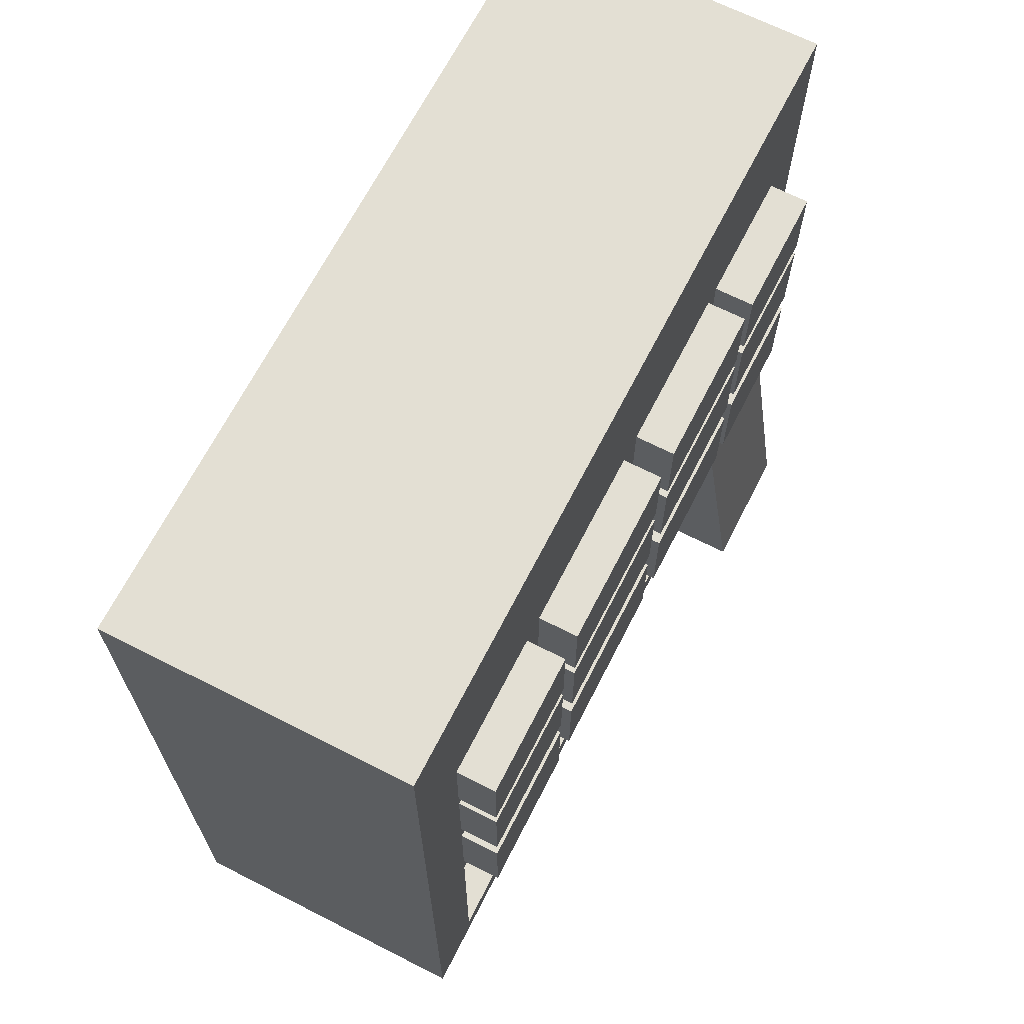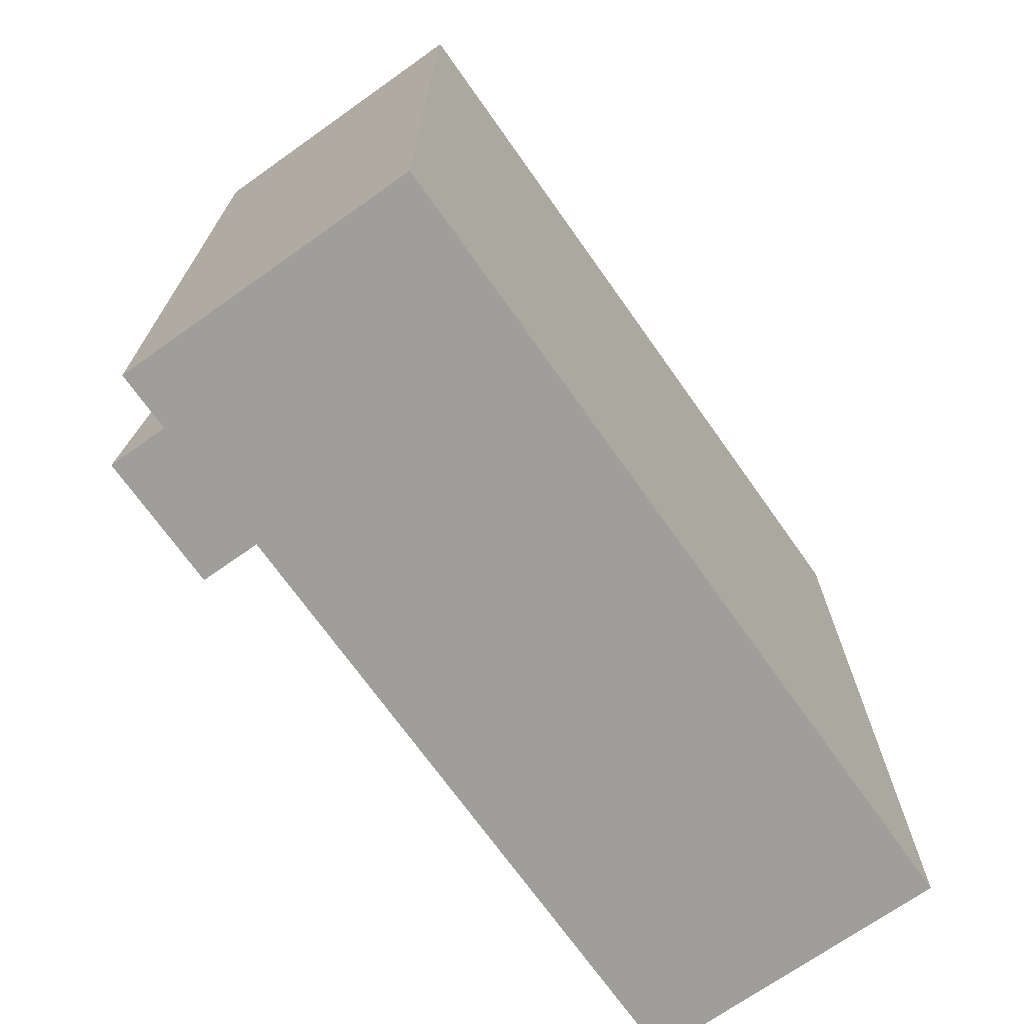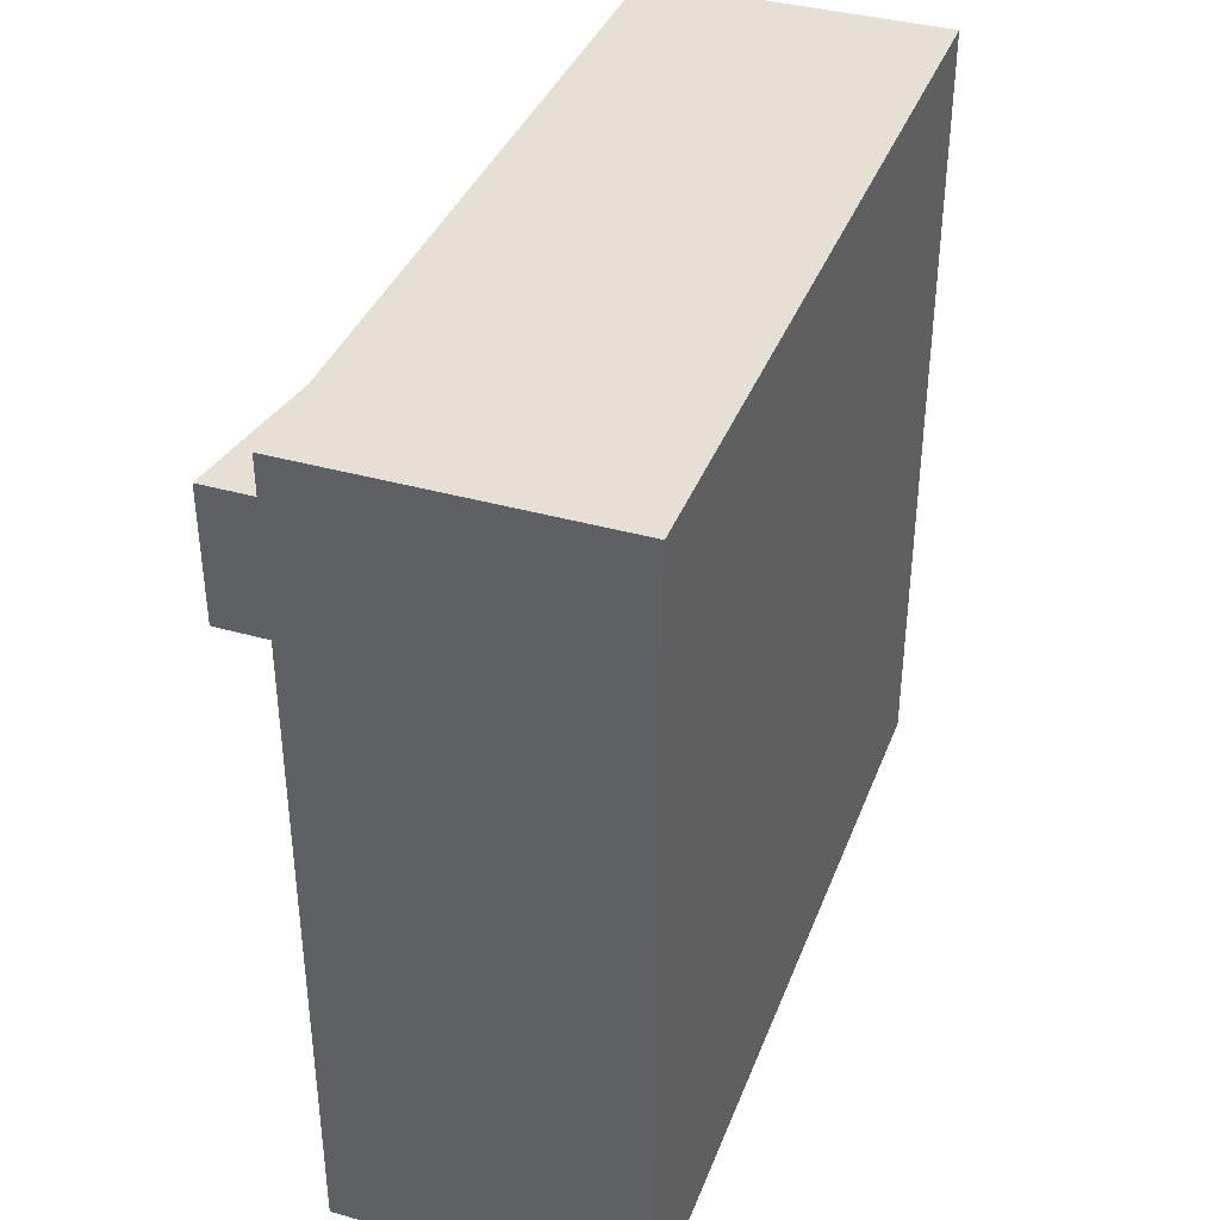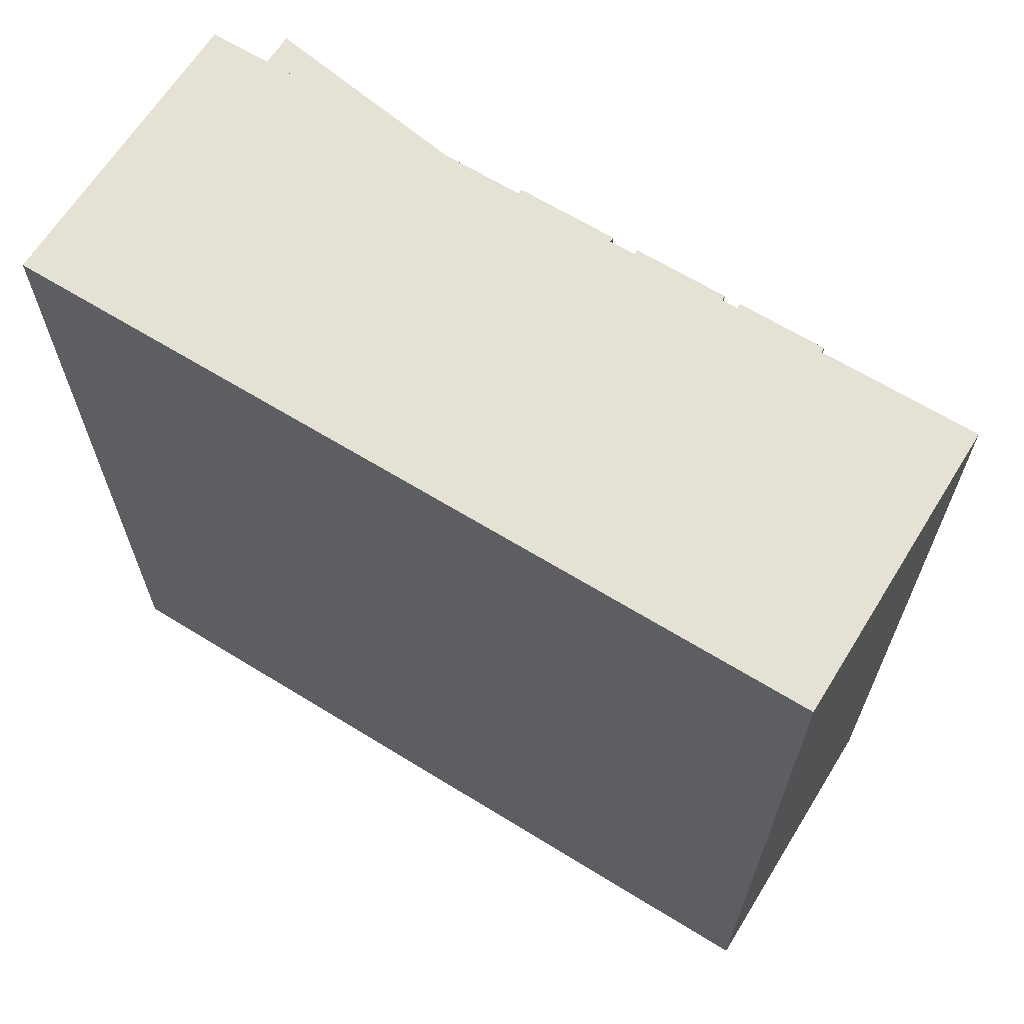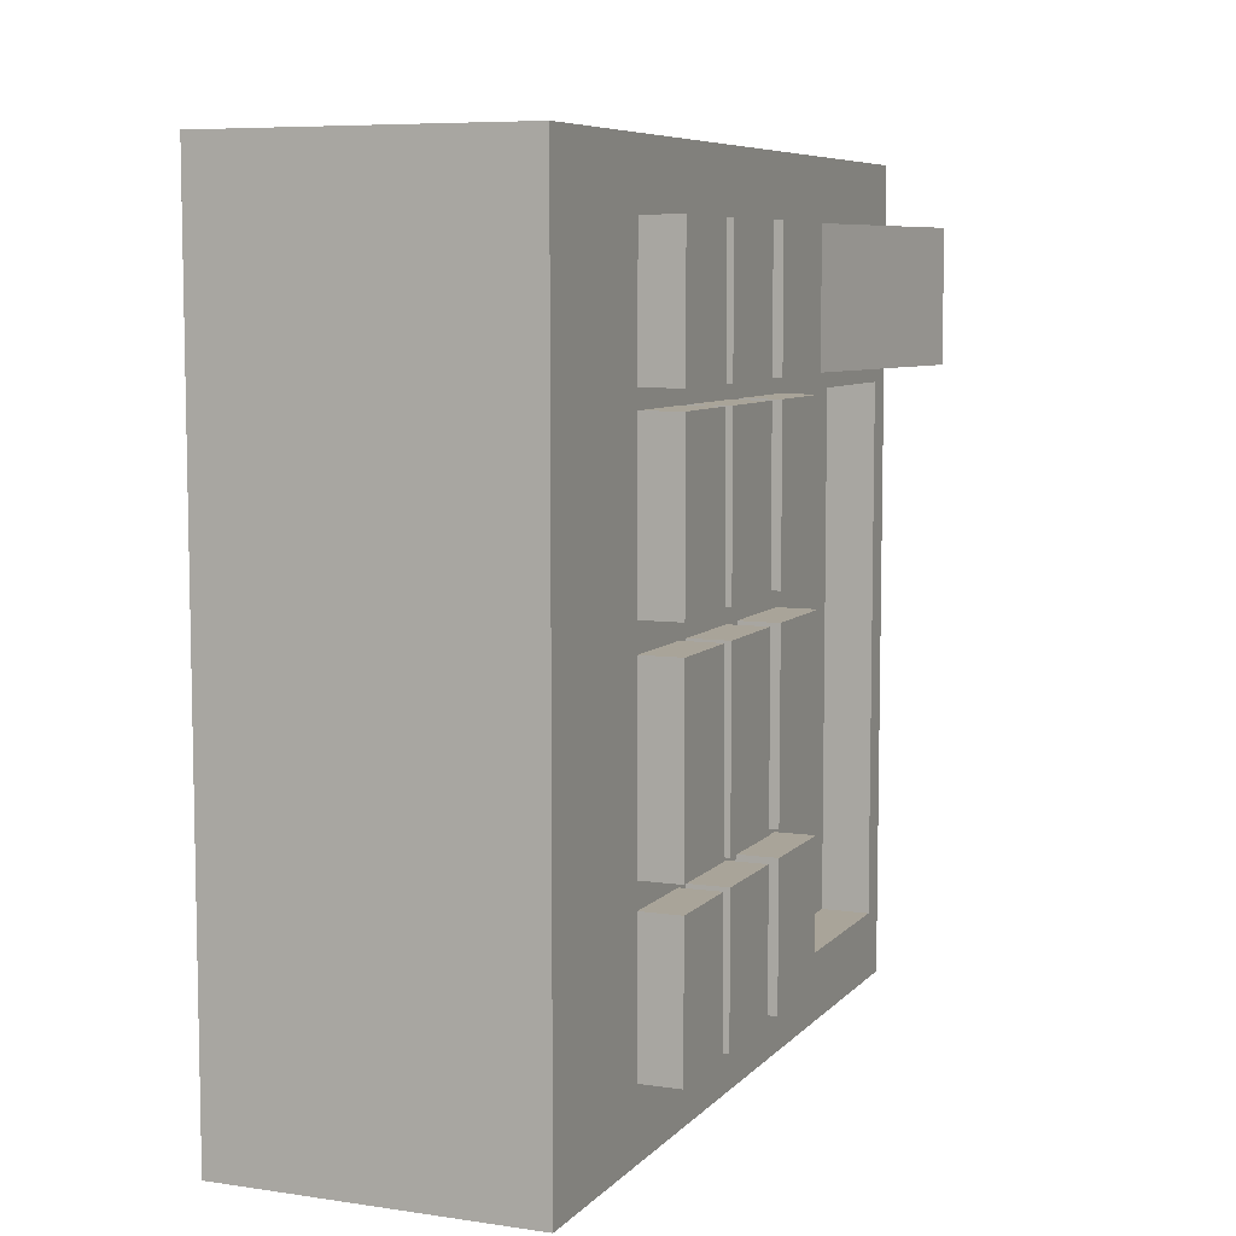
<metadata>
{"format":"obj","ext":"obj","renderer":"f3d","projection":"perspective","resolution":1024,"background":"white","views":[{"elev":67.1,"azim":-153.0,"up":"+Y"},{"elev":-70.8,"azim":35.3,"up":"+Y"},{"elev":38.0,"azim":19.8,"up":"+Z"},{"elev":65.0,"azim":121.8,"up":"+Z"},{"elev":7.3,"azim":-157.4,"up":"+Z"}]}
</metadata>
<code>
g default
v 3.568 1.307 -8.262
v 3.665 1.307 -8.262
v 3.568 1.569 -8.262
v 3.665 1.569 -8.262
v 3.568 1.569 -8.523
v 3.665 1.569 -8.523
v 3.568 1.307 -8.523
v 3.665 1.307 -8.523
v 3.665 1.569 -8.502
v 3.568 1.569 -8.502
v 3.568 1.307 -8.502
v 3.665 1.307 -8.502
v 3.665 1.569 -8.282
v 3.568 1.569 -8.282
v 3.568 1.307 -8.282
v 3.665 1.307 -8.282
v 3.568 1.523 -8.523
v 3.568 1.523 -8.502
v 3.568 1.523 -8.282
v 3.568 1.523 -8.262
v 3.665 1.523 -8.262
v 3.665 1.523 -8.282
v 3.665 1.523 -8.502
v 3.665 1.523 -8.523
v 3.568 1.487 -8.523
v 3.568 1.487 -8.502
v 3.568 1.487 -8.282
v 3.568 1.487 -8.262
v 3.665 1.487 -8.262
v 3.665 1.487 -8.282
v 3.665 1.487 -8.502
v 3.665 1.487 -8.523
v 3.665 1.569 -8.457
v 3.568 1.569 -8.457
v 3.568 1.523 -8.457
v 3.568 1.487 -8.457
v 3.568 1.307 -8.457
v 3.665 1.307 -8.457
v 3.665 1.487 -8.457
v 3.665 1.523 -8.457
v 3.665 1.569 -8.449
v 3.568 1.569 -8.449
v 3.568 1.523 -8.449
v 3.568 1.487 -8.449
v 3.568 1.307 -8.449
v 3.665 1.307 -8.449
v 3.665 1.487 -8.449
v 3.665 1.523 -8.449
v 3.665 1.569 -8.391
v 3.568 1.569 -8.391
v 3.568 1.523 -8.391
v 3.568 1.487 -8.391
v 3.568 1.307 -8.391
v 3.665 1.307 -8.391
v 3.665 1.487 -8.391
v 3.665 1.523 -8.391
v 3.665 1.569 -8.382
v 3.568 1.569 -8.382
v 3.568 1.523 -8.382
v 3.568 1.487 -8.382
v 3.568 1.307 -8.382
v 3.665 1.307 -8.382
v 3.665 1.487 -8.382
v 3.665 1.523 -8.382
v 3.665 1.569 -8.33
v 3.568 1.569 -8.33
v 3.568 1.523 -8.33
v 3.568 1.487 -8.33
v 3.568 1.307 -8.33
v 3.665 1.307 -8.33
v 3.665 1.487 -8.33
v 3.665 1.523 -8.33
v 3.665 1.569 -8.324
v 3.568 1.569 -8.324
v 3.568 1.523 -8.324
v 3.568 1.487 -8.324
v 3.568 1.307 -8.324
v 3.665 1.307 -8.324
v 3.665 1.487 -8.324
v 3.665 1.523 -8.324
v 3.568 1.516 -8.523
v 3.568 1.516 -8.502
v 3.568 1.516 -8.457
v 3.568 1.516 -8.449
v 3.568 1.516 -8.391
v 3.568 1.516 -8.382
v 3.568 1.516 -8.33
v 3.568 1.516 -8.324
v 3.568 1.516 -8.282
v 3.568 1.516 -8.262
v 3.665 1.516 -8.262
v 3.665 1.516 -8.282
v 3.665 1.516 -8.324
v 3.665 1.516 -8.33
v 3.665 1.516 -8.382
v 3.665 1.516 -8.391
v 3.665 1.516 -8.449
v 3.665 1.516 -8.457
v 3.665 1.516 -8.502
v 3.665 1.516 -8.523
v 3.568 1.482 -8.523
v 3.568 1.482 -8.502
v 3.568 1.482 -8.457
v 3.568 1.482 -8.449
v 3.568 1.482 -8.391
v 3.568 1.482 -8.382
v 3.568 1.482 -8.33
v 3.568 1.482 -8.324
v 3.568 1.482 -8.282
v 3.568 1.482 -8.262
v 3.665 1.482 -8.262
v 3.665 1.482 -8.282
v 3.665 1.482 -8.324
v 3.665 1.482 -8.33
v 3.665 1.482 -8.382
v 3.665 1.482 -8.391
v 3.665 1.482 -8.449
v 3.665 1.482 -8.457
v 3.665 1.482 -8.502
v 3.665 1.482 -8.523
v 3.568 1.451 -8.523
v 3.568 1.451 -8.502
v 3.568 1.451 -8.457
v 3.568 1.451 -8.449
v 3.568 1.451 -8.391
v 3.568 1.451 -8.382
v 3.568 1.451 -8.33
v 3.568 1.451 -8.324
v 3.568 1.451 -8.282
v 3.568 1.451 -8.262
v 3.665 1.451 -8.262
v 3.665 1.451 -8.282
v 3.665 1.451 -8.324
v 3.665 1.451 -8.33
v 3.665 1.451 -8.382
v 3.665 1.451 -8.391
v 3.665 1.451 -8.449
v 3.665 1.451 -8.457
v 3.665 1.451 -8.502
v 3.665 1.451 -8.523
v 3.568 1.443 -8.523
v 3.568 1.443 -8.502
v 3.568 1.443 -8.457
v 3.568 1.443 -8.449
v 3.568 1.443 -8.391
v 3.568 1.443 -8.382
v 3.568 1.443 -8.33
v 3.568 1.443 -8.324
v 3.568 1.443 -8.282
v 3.568 1.443 -8.262
v 3.665 1.443 -8.262
v 3.665 1.443 -8.282
v 3.665 1.443 -8.324
v 3.665 1.443 -8.33
v 3.665 1.443 -8.382
v 3.665 1.443 -8.391
v 3.665 1.443 -8.449
v 3.665 1.443 -8.457
v 3.665 1.443 -8.502
v 3.665 1.443 -8.523
v 3.568 1.41 -8.523
v 3.568 1.41 -8.502
v 3.568 1.41 -8.457
v 3.568 1.41 -8.449
v 3.568 1.41 -8.391
v 3.568 1.41 -8.382
v 3.568 1.41 -8.33
v 3.568 1.41 -8.324
v 3.568 1.41 -8.282
v 3.568 1.41 -8.262
v 3.665 1.41 -8.262
v 3.665 1.41 -8.282
v 3.665 1.41 -8.324
v 3.665 1.41 -8.33
v 3.665 1.41 -8.382
v 3.665 1.41 -8.391
v 3.665 1.41 -8.449
v 3.665 1.41 -8.457
v 3.665 1.41 -8.502
v 3.665 1.41 -8.523
v 3.568 1.401 -8.523
v 3.568 1.401 -8.502
v 3.568 1.401 -8.457
v 3.568 1.401 -8.449
v 3.568 1.401 -8.391
v 3.568 1.401 -8.382
v 3.568 1.401 -8.33
v 3.568 1.401 -8.324
v 3.568 1.401 -8.282
v 3.568 1.401 -8.262
v 3.665 1.401 -8.262
v 3.665 1.401 -8.282
v 3.665 1.401 -8.324
v 3.665 1.401 -8.33
v 3.665 1.401 -8.382
v 3.665 1.401 -8.391
v 3.665 1.401 -8.449
v 3.665 1.401 -8.457
v 3.665 1.401 -8.502
v 3.665 1.401 -8.523
v 3.556 1.487 -8.502
v 3.556 1.487 -8.457
v 3.556 1.516 -8.457
v 3.556 1.516 -8.502
v 3.556 1.487 -8.449
v 3.556 1.487 -8.391
v 3.556 1.516 -8.391
v 3.556 1.516 -8.449
v 3.556 1.487 -8.382
v 3.556 1.487 -8.33
v 3.556 1.516 -8.33
v 3.556 1.516 -8.382
v 3.556 1.487 -8.324
v 3.556 1.487 -8.282
v 3.556 1.516 -8.282
v 3.556 1.516 -8.324
v 3.556 1.451 -8.502
v 3.556 1.451 -8.457
v 3.556 1.482 -8.457
v 3.556 1.482 -8.502
v 3.556 1.451 -8.449
v 3.556 1.451 -8.391
v 3.556 1.482 -8.391
v 3.556 1.482 -8.449
v 3.556 1.451 -8.382
v 3.556 1.451 -8.33
v 3.556 1.482 -8.33
v 3.556 1.482 -8.382
v 3.556 1.451 -8.324
v 3.556 1.451 -8.282
v 3.556 1.482 -8.282
v 3.556 1.482 -8.324
v 3.556 1.41 -8.502
v 3.556 1.41 -8.457
v 3.556 1.443 -8.457
v 3.556 1.443 -8.502
v 3.556 1.41 -8.449
v 3.556 1.41 -8.391
v 3.556 1.443 -8.391
v 3.556 1.443 -8.449
v 3.556 1.41 -8.382
v 3.556 1.41 -8.33
v 3.556 1.443 -8.33
v 3.556 1.443 -8.382
v 3.556 1.41 -8.324
v 3.556 1.41 -8.282
v 3.556 1.443 -8.282
v 3.556 1.443 -8.324
v 3.568 1.317 -8.523
v 3.568 1.317 -8.502
v 3.568 1.317 -8.457
v 3.568 1.317 -8.449
v 3.568 1.317 -8.391
v 3.568 1.317 -8.382
v 3.568 1.317 -8.33
v 3.568 1.317 -8.324
v 3.568 1.317 -8.282
v 3.568 1.317 -8.262
v 3.665 1.317 -8.262
v 3.665 1.317 -8.282
v 3.665 1.317 -8.324
v 3.665 1.317 -8.33
v 3.665 1.317 -8.382
v 3.665 1.317 -8.391
v 3.665 1.317 -8.449
v 3.665 1.317 -8.457
v 3.665 1.317 -8.502
v 3.665 1.317 -8.523
v 3.584 1.317 -8.502
v 3.584 1.317 -8.457
v 3.584 1.401 -8.457
v 3.584 1.401 -8.502
v 3.584 1.317 -8.449
v 3.584 1.401 -8.449
v 3.584 1.317 -8.391
v 3.584 1.401 -8.391
v 3.584 1.317 -8.382
v 3.584 1.401 -8.382
v 3.584 1.317 -8.33
v 3.584 1.401 -8.33
v 3.547 1.317 -8.324
v 3.547 1.317 -8.282
v 3.56 1.401 -8.282
v 3.56 1.401 -8.324
g pCube91
f 20 21 4 3
f 3 4 13 14
f 5 6 24 17
f 15 16 2 1
f 21 22 13 4
f 19 20 3 14
f 10 9 6 5
f 17 18 10 5
f 7 8 12 11
f 9 23 24 6
f 14 13 73 74
f 75 19 14 74
f 77 78 16 15
f 13 22 80 73
f 81 82 18 17
f 88 89 19 75
f 89 90 20 19
f 90 91 21 20
f 91 92 22 21
f 80 22 92 93
f 24 23 99 100
f 17 24 100 81
f 101 102 26 25
f 108 109 27 76
f 109 110 28 27
f 110 111 29 28
f 111 112 30 29
f 79 30 112 113
f 32 31 119 120
f 25 32 120 101
f 34 33 9 10
f 18 35 34 10
f 82 83 35 18
f 102 103 36 26
f 11 12 38 37
f 31 39 118 119
f 23 40 98 99
f 33 40 23 9
f 42 41 33 34
f 35 43 42 34
f 83 84 43 35
f 103 104 44 36
f 37 38 46 45
f 39 47 117 118
f 40 48 97 98
f 41 48 40 33
f 50 49 41 42
f 43 51 50 42
f 84 85 51 43
f 104 105 52 44
f 45 46 54 53
f 47 55 116 117
f 48 56 96 97
f 49 56 48 41
f 58 57 49 50
f 51 59 58 50
f 85 86 59 51
f 105 106 60 52
f 53 54 62 61
f 55 63 115 116
f 56 64 95 96
f 57 64 56 49
f 66 65 57 58
f 59 67 66 58
f 86 87 67 59
f 106 107 68 60
f 61 62 70 69
f 63 71 114 115
f 64 72 94 95
f 65 72 64 57
f 74 73 65 66
f 67 75 74 66
f 87 88 75 67
f 107 108 76 68
f 69 70 78 77
f 71 79 113 114
f 72 80 93 94
f 73 80 72 65
f 25 26 82 81
f 201 202 203 204
f 36 44 84 83
f 205 206 207 208
f 52 60 86 85
f 209 210 211 212
f 68 76 88 87
f 213 214 215 216
f 27 28 90 89
f 28 29 91 90
f 29 30 92 91
f 93 92 30 79
f 94 93 79 71
f 95 94 71 63
f 96 95 63 55
f 97 96 55 47
f 98 97 47 39
f 99 98 39 31
f 100 99 31 32
f 81 100 32 25
f 121 122 102 101
f 217 218 219 220
f 123 124 104 103
f 221 222 223 224
f 125 126 106 105
f 225 226 227 228
f 127 128 108 107
f 229 230 231 232
f 129 130 110 109
f 130 131 111 110
f 131 132 112 111
f 113 112 132 133
f 114 113 133 134
f 115 114 134 135
f 116 115 135 136
f 117 116 136 137
f 118 117 137 138
f 119 118 138 139
f 120 119 139 140
f 101 120 140 121
f 141 142 122 121
f 142 143 123 122
f 143 144 124 123
f 144 145 125 124
f 145 146 126 125
f 146 147 127 126
f 147 148 128 127
f 148 149 129 128
f 149 150 130 129
f 150 151 131 130
f 151 152 132 131
f 133 132 152 153
f 134 133 153 154
f 135 134 154 155
f 136 135 155 156
f 137 136 156 157
f 138 137 157 158
f 139 138 158 159
f 140 139 159 160
f 121 140 160 141
f 161 162 142 141
f 233 234 235 236
f 163 164 144 143
f 237 238 239 240
f 165 166 146 145
f 241 242 243 244
f 167 168 148 147
f 245 246 247 248
f 169 170 150 149
f 170 171 151 150
f 171 172 152 151
f 153 152 172 173
f 154 153 173 174
f 155 154 174 175
f 156 155 175 176
f 157 156 176 177
f 158 157 177 178
f 159 158 178 179
f 160 159 179 180
f 141 160 180 161
f 181 182 162 161
f 182 183 163 162
f 183 184 164 163
f 184 185 165 164
f 185 186 166 165
f 186 187 167 166
f 187 188 168 167
f 188 189 169 168
f 189 190 170 169
f 190 191 171 170
f 191 192 172 171
f 173 172 192 193
f 174 173 193 194
f 175 174 194 195
f 176 175 195 196
f 177 176 196 197
f 178 177 197 198
f 179 178 198 199
f 180 179 199 200
f 161 180 200 181
f 249 250 182 181
f 269 270 271 272
f 270 273 274 271
f 273 275 276 274
f 275 277 278 276
f 277 279 280 278
f 255 256 188 187
f 281 282 283 284
f 257 258 190 189
f 258 259 191 190
f 259 260 192 191
f 193 192 260 261
f 194 193 261 262
f 195 194 262 263
f 196 195 263 264
f 197 196 264 265
f 198 197 265 266
f 199 198 266 267
f 200 199 267 268
f 181 200 268 249
f 26 36 202 201
f 36 83 203 202
f 83 82 204 203
f 82 26 201 204
f 44 52 206 205
f 52 85 207 206
f 85 84 208 207
f 84 44 205 208
f 60 68 210 209
f 68 87 211 210
f 87 86 212 211
f 86 60 209 212
f 76 27 214 213
f 27 89 215 214
f 89 88 216 215
f 88 76 213 216
f 122 123 218 217
f 123 103 219 218
f 103 102 220 219
f 102 122 217 220
f 124 125 222 221
f 125 105 223 222
f 105 104 224 223
f 104 124 221 224
f 126 127 226 225
f 127 107 227 226
f 107 106 228 227
f 106 126 225 228
f 128 129 230 229
f 129 109 231 230
f 109 108 232 231
f 108 128 229 232
f 162 163 234 233
f 163 143 235 234
f 143 142 236 235
f 142 162 233 236
f 164 165 238 237
f 165 145 239 238
f 145 144 240 239
f 144 164 237 240
f 166 167 242 241
f 167 147 243 242
f 147 146 244 243
f 146 166 241 244
f 168 169 246 245
f 169 149 247 246
f 149 148 248 247
f 148 168 245 248
f 7 11 250 249
f 11 37 251 250
f 37 45 252 251
f 45 53 253 252
f 53 61 254 253
f 61 69 255 254
f 69 77 256 255
f 77 15 257 256
f 15 1 258 257
f 1 2 259 258
f 2 16 260 259
f 261 260 16 78
f 262 261 78 70
f 263 262 70 62
f 264 263 62 54
f 265 264 54 46
f 266 265 46 38
f 267 266 38 12
f 268 267 12 8
f 249 268 8 7
f 250 251 270 269
f 183 182 272 271
f 182 250 269 272
f 251 252 273 270
f 184 183 271 274
f 252 253 275 273
f 185 184 274 276
f 253 254 277 275
f 186 185 276 278
f 254 255 279 277
f 255 187 280 279
f 187 186 278 280
f 256 257 282 281
f 257 189 283 282
f 189 188 284 283
f 188 256 281 284

</code>
